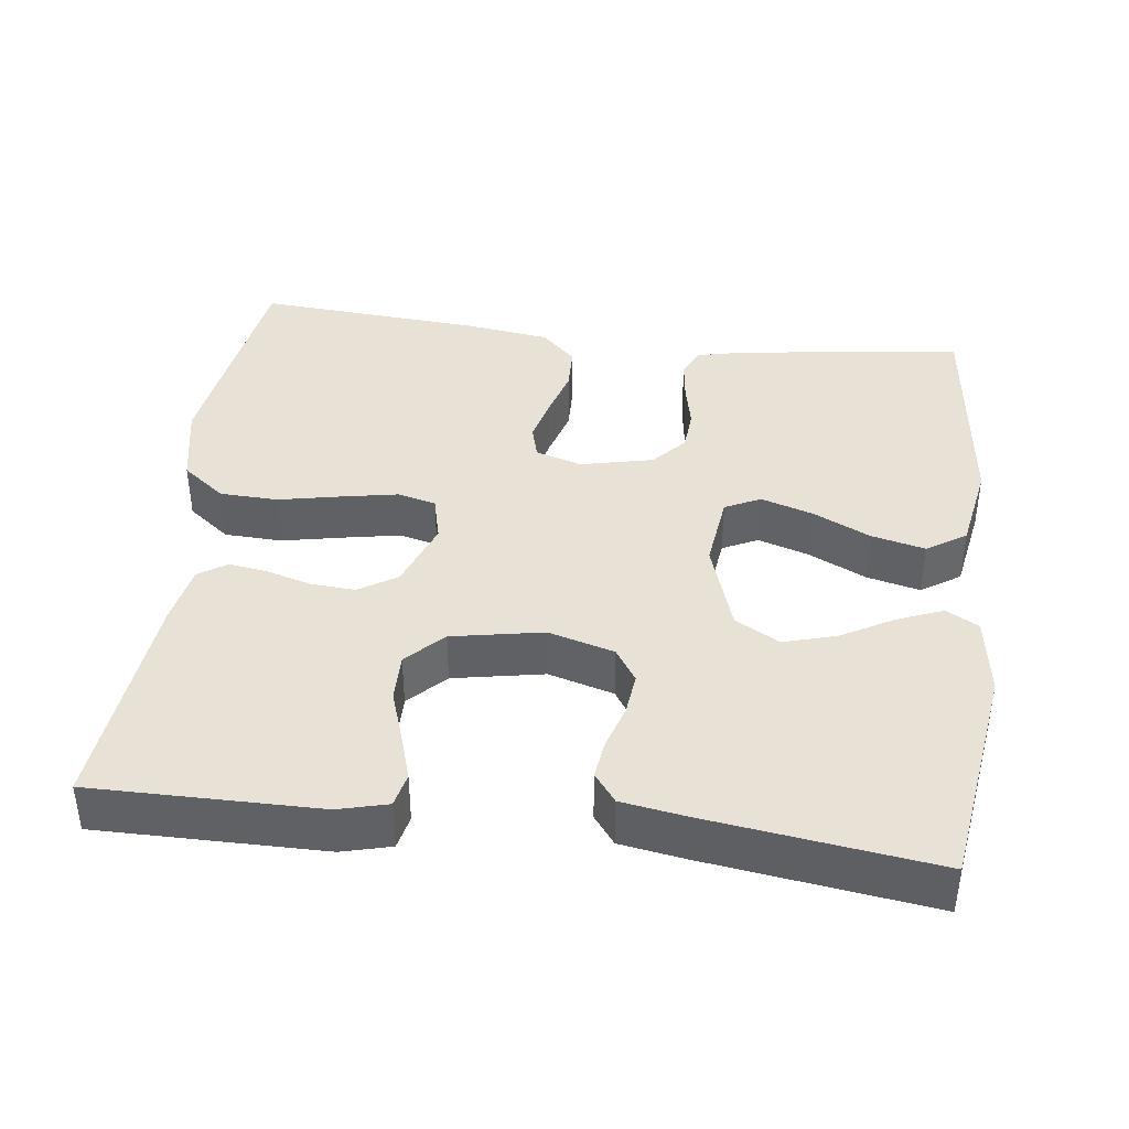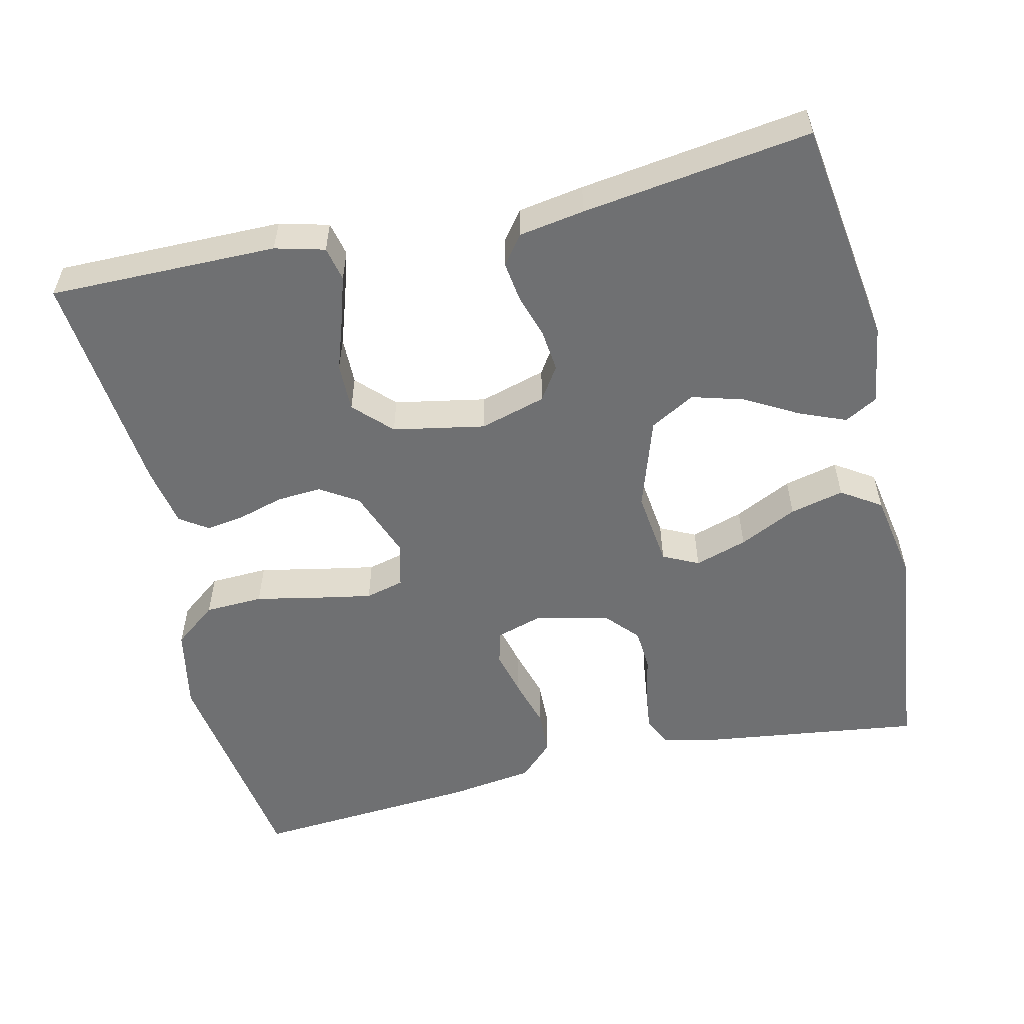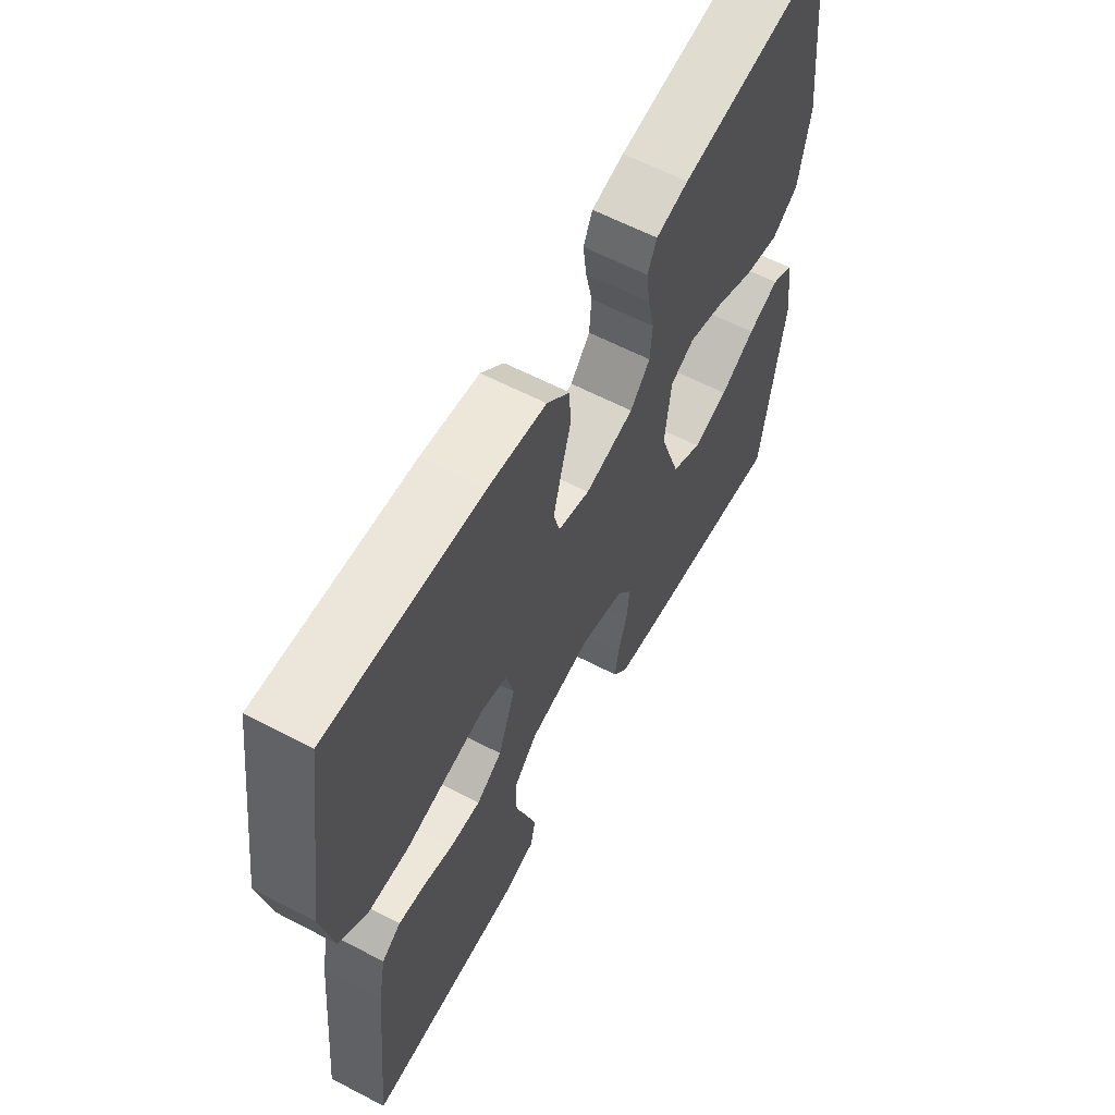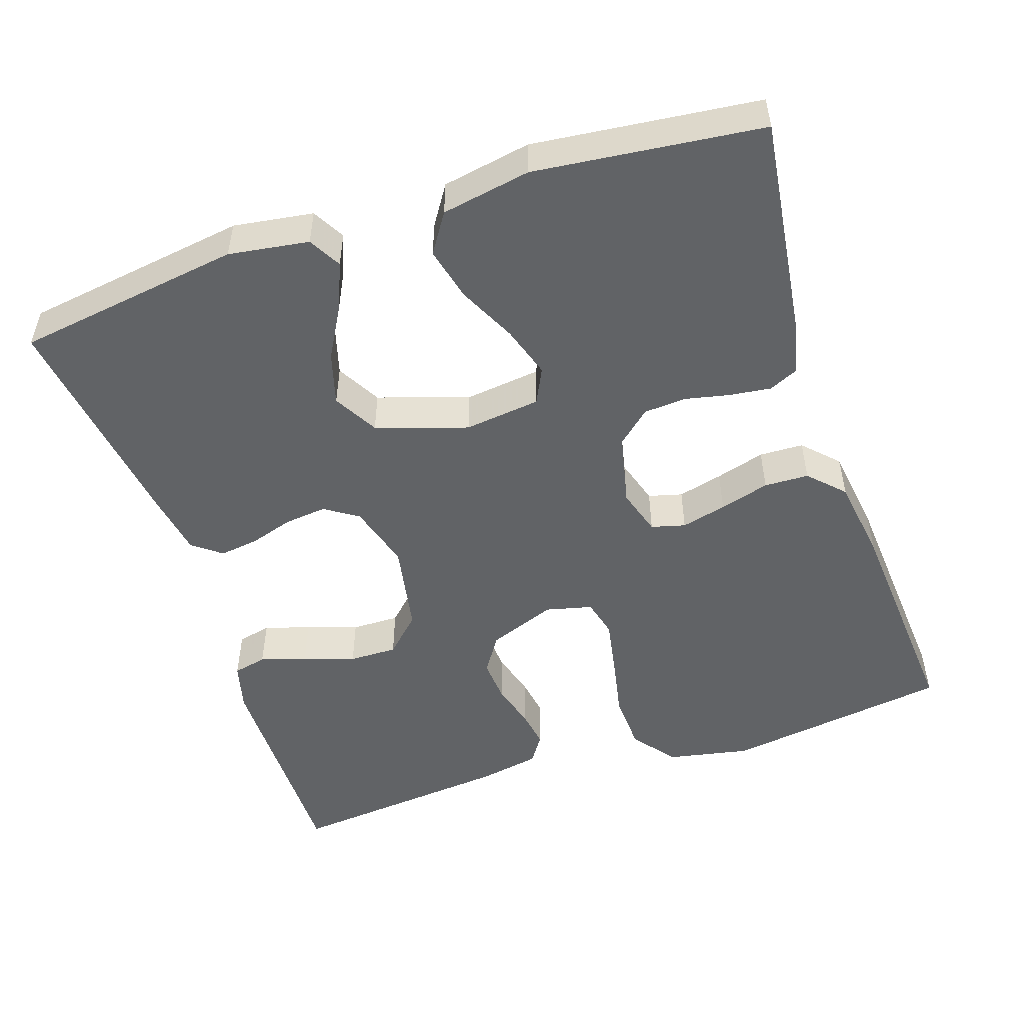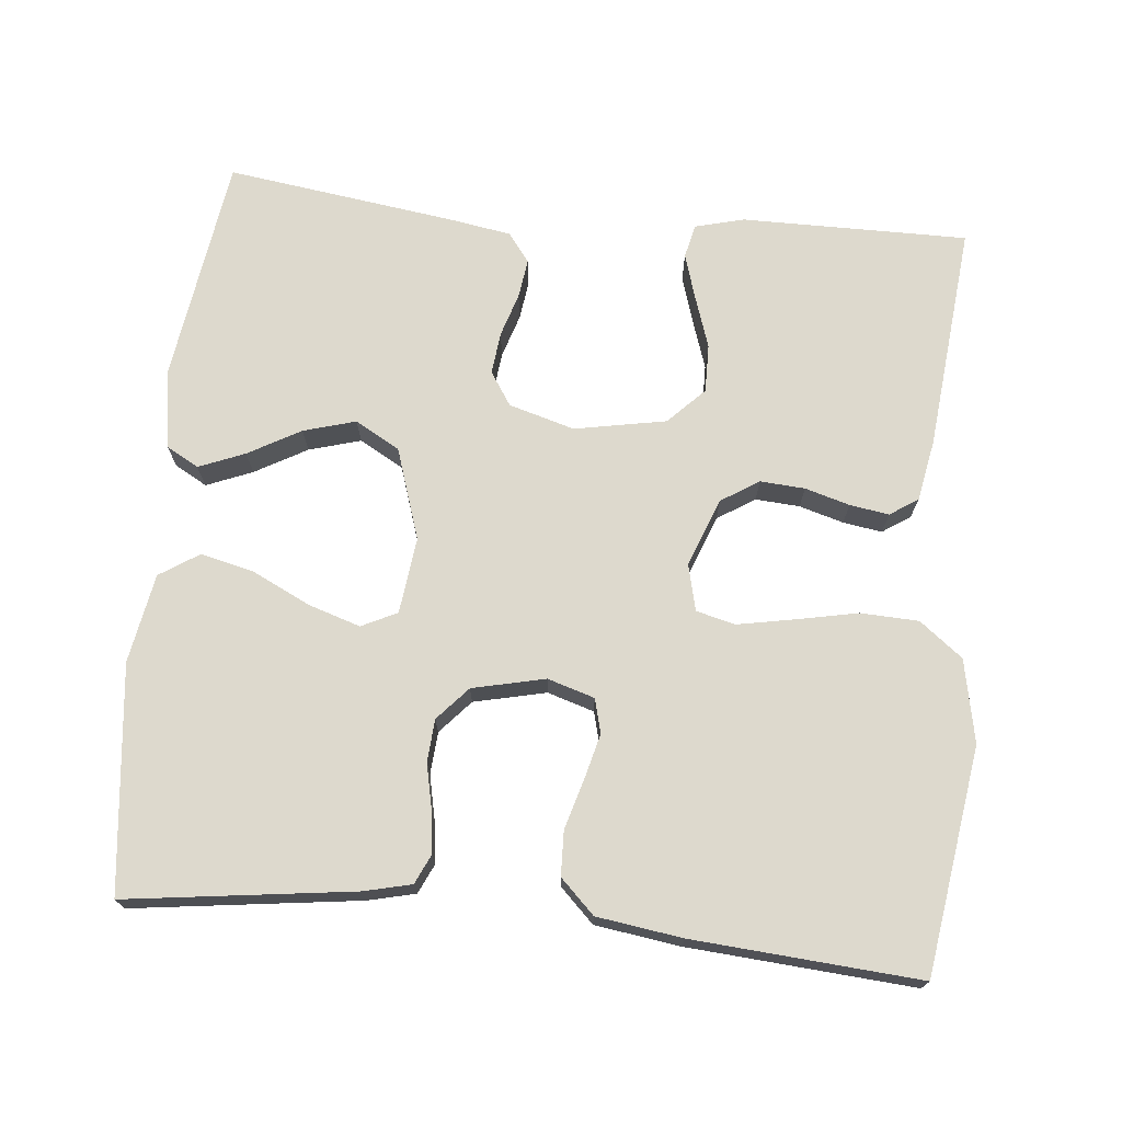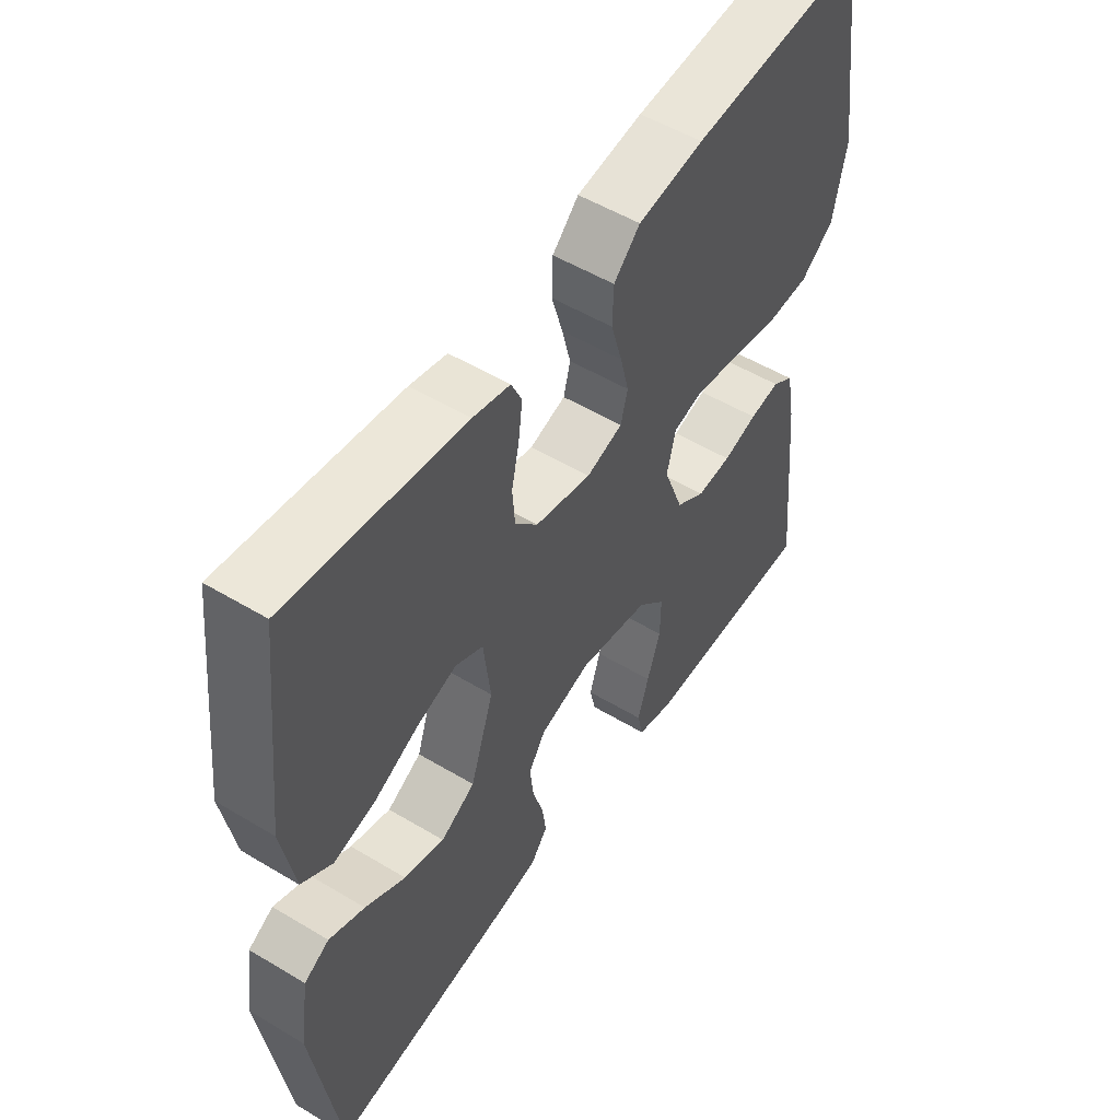
<metadata>
{"format":"obj","ext":"obj","renderer":"f3d","projection":"perspective","resolution":1024,"background":"white","views":[{"elev":40.1,"azim":-172.8,"up":"+Y"},{"elev":-54.9,"azim":-166.9,"up":"+Y"},{"elev":61.2,"azim":118.0,"up":"+Z"},{"elev":-50.8,"azim":-71.5,"up":"+Y"},{"elev":72.0,"azim":5.7,"up":"+Y"},{"elev":52.9,"azim":-57.2,"up":"+Z"}]}
</metadata>
<code>
v 0.5 0.07 -0.5
v 0.2 0.07 -0.498
v 0.135 0.07 -0.481
v 0.125 0.07 -0.436
v 0.144 0.07 -0.375
v 0.167 0.07 -0.307
v 0.168 0.07 -0.243
v 0.121 0.07 -0.195
v 0 0.07 -0.172
v -0.087 0.07 -0.197
v -0.116 0.07 -0.241
v -0.11 0.07 -0.297
v -0.092 0.07 -0.355
v -0.085 0.07 -0.407
v -0.114 0.07 -0.445
v -0.2 0.07 -0.459
v -0.5 0.07 -0.5
v -0.543 0.07 -0.2
v -0.527 0.07 -0.094
v -0.484 0.07 -0.07
v -0.423 0.07 -0.095
v -0.354 0.07 -0.134
v -0.285 0.07 -0.154
v -0.226 0.07 -0.121
v -0.186 0.07 0
v -0.198 0.07 0.101
v -0.245 0.07 0.124
v -0.314 0.07 0.102
v -0.39 0.07 0.065
v -0.461 0.07 0.048
v -0.513 0.07 0.082
v -0.534 0.07 0.2
v -0.5 0.07 0.5
v -0.2 0.07 0.46
v -0.137 0.07 0.445
v -0.119 0.07 0.406
v -0.126 0.07 0.351
v -0.139 0.07 0.291
v -0.135 0.07 0.235
v -0.096 0.07 0.191
v 0 0.07 0.169
v 0.062 0.07 0.188
v 0.074 0.07 0.233
v 0.059 0.07 0.293
v 0.04 0.07 0.359
v 0.042 0.07 0.418
v 0.087 0.07 0.462
v 0.2 0.07 0.478
v 0.5 0.07 0.5
v 0.544 0.07 0.2
v 0.522 0.07 0.09
v 0.465 0.07 0.046
v 0.388 0.07 0.043
v 0.305 0.07 0.06
v 0.231 0.07 0.074
v 0.18 0.07 0.061
v 0.165 0.07 0
v 0.199 0.07 -0.091
v 0.249 0.07 -0.123
v 0.308 0.07 -0.119
v 0.367 0.07 -0.102
v 0.419 0.07 -0.094
v 0.456 0.07 -0.119
v 0.471 0.07 -0.2
v 0.5 0 -0.5
v 0.2 0 -0.498
v 0.135 0 -0.481
v 0.125 0 -0.436
v 0.144 0 -0.375
v 0.167 0 -0.307
v 0.168 0 -0.243
v 0.121 0 -0.195
v 0 0 -0.172
v -0.087 0 -0.197
v -0.116 0 -0.241
v -0.11 0 -0.297
v -0.092 0 -0.355
v -0.085 0 -0.407
v -0.114 0 -0.445
v -0.2 0 -0.459
v -0.5 0 -0.5
v -0.543 0 -0.2
v -0.527 0 -0.094
v -0.484 0 -0.07
v -0.423 0 -0.095
v -0.354 0 -0.134
v -0.285 0 -0.154
v -0.226 0 -0.121
v -0.186 0 0
v -0.198 0 0.101
v -0.245 0 0.124
v -0.314 0 0.102
v -0.39 0 0.065
v -0.461 0 0.048
v -0.513 0 0.082
v -0.534 0 0.2
v -0.5 0 0.5
v -0.2 0 0.46
v -0.137 0 0.445
v -0.119 0 0.406
v -0.126 0 0.351
v -0.139 0 0.291
v -0.135 0 0.235
v -0.096 0 0.191
v 0 0 0.169
v 0.062 0 0.188
v 0.074 0 0.233
v 0.059 0 0.293
v 0.04 0 0.359
v 0.042 0 0.418
v 0.087 0 0.462
v 0.2 0 0.478
v 0.5 0 0.5
v 0.544 0 0.2
v 0.522 0 0.09
v 0.465 0 0.046
v 0.388 0 0.043
v 0.305 0 0.06
v 0.231 0 0.074
v 0.18 0 0.061
v 0.165 0 0
v 0.199 0 -0.091
v 0.249 0 -0.123
v 0.308 0 -0.119
v 0.367 0 -0.102
v 0.419 0 -0.094
v 0.456 0 -0.119
v 0.471 0 -0.2
f 4 5 6
f 3 4 6
f 2 3 6
f 1 2 6
f 64 1 6
f 63 64 6
f 62 63 6
f 61 62 6
f 60 61 6
f 59 60 6 7
f 58 59 7 8
f 57 58 8 9
f 56 57 9 10
f 52 53 54
f 51 52 54
f 50 51 54
f 49 50 54
f 48 49 54
f 47 48 54
f 46 47 54
f 45 46 54
f 44 45 54
f 43 44 54 55
f 42 43 55 56
f 36 37 38
f 35 36 38
f 34 35 38
f 33 34 38
f 32 33 38
f 31 32 38
f 30 31 38
f 29 30 38
f 28 29 38
f 27 28 38 39
f 26 27 39 40
f 20 21 22
f 19 20 22
f 18 19 22
f 17 18 22
f 16 17 22
f 15 16 22
f 14 15 22
f 13 14 22
f 12 13 22
f 11 12 22 23
f 10 11 23 24
f 10 24 25
f 56 10 25
f 42 56 25
f 41 42 25
f 25 26 40 41
f 70 69 68
f 70 68 67
f 70 67 66
f 70 66 65
f 70 65 128
f 70 128 127
f 70 127 126
f 70 126 125
f 70 125 124
f 71 70 124 123
f 72 71 123 122
f 73 72 122 121
f 74 73 121 120
f 118 117 116
f 118 116 115
f 118 115 114
f 118 114 113
f 118 113 112
f 118 112 111
f 118 111 110
f 118 110 109
f 118 109 108
f 119 118 108 107
f 120 119 107 106
f 102 101 100
f 102 100 99
f 102 99 98
f 102 98 97
f 102 97 96
f 102 96 95
f 102 95 94
f 102 94 93
f 102 93 92
f 103 102 92 91
f 104 103 91 90
f 86 85 84
f 86 84 83
f 86 83 82
f 86 82 81
f 86 81 80
f 86 80 79
f 86 79 78
f 86 78 77
f 86 77 76
f 87 86 76 75
f 88 87 75 74
f 89 88 74
f 89 74 120
f 89 120 106
f 89 106 105
f 105 104 90 89
f 1 65 66 2
f 2 66 67 3
f 3 67 68 4
f 4 68 69 5
f 5 69 70 6
f 6 70 71 7
f 7 71 72 8
f 8 72 73 9
f 9 73 74 10
f 10 74 75 11
f 11 75 76 12
f 12 76 77 13
f 13 77 78 14
f 14 78 79 15
f 15 79 80 16
f 16 80 81 17
f 17 81 82 18
f 18 82 83 19
f 19 83 84 20
f 20 84 85 21
f 21 85 86 22
f 22 86 87 23
f 23 87 88 24
f 24 88 89 25
f 25 89 90 26
f 26 90 91 27
f 27 91 92 28
f 28 92 93 29
f 29 93 94 30
f 30 94 95 31
f 31 95 96 32
f 32 96 97 33
f 33 97 98 34
f 34 98 99 35
f 35 99 100 36
f 36 100 101 37
f 37 101 102 38
f 38 102 103 39
f 39 103 104 40
f 40 104 105 41
f 41 105 106 42
f 42 106 107 43
f 43 107 108 44
f 44 108 109 45
f 45 109 110 46
f 46 110 111 47
f 47 111 112 48
f 48 112 113 49
f 49 113 114 50
f 50 114 115 51
f 51 115 116 52
f 52 116 117 53
f 53 117 118 54
f 54 118 119 55
f 55 119 120 56
f 56 120 121 57
f 57 121 122 58
f 58 122 123 59
f 59 123 124 60
f 60 124 125 61
f 61 125 126 62
f 62 126 127 63
f 63 127 128 64
f 64 128 65 1

</code>
